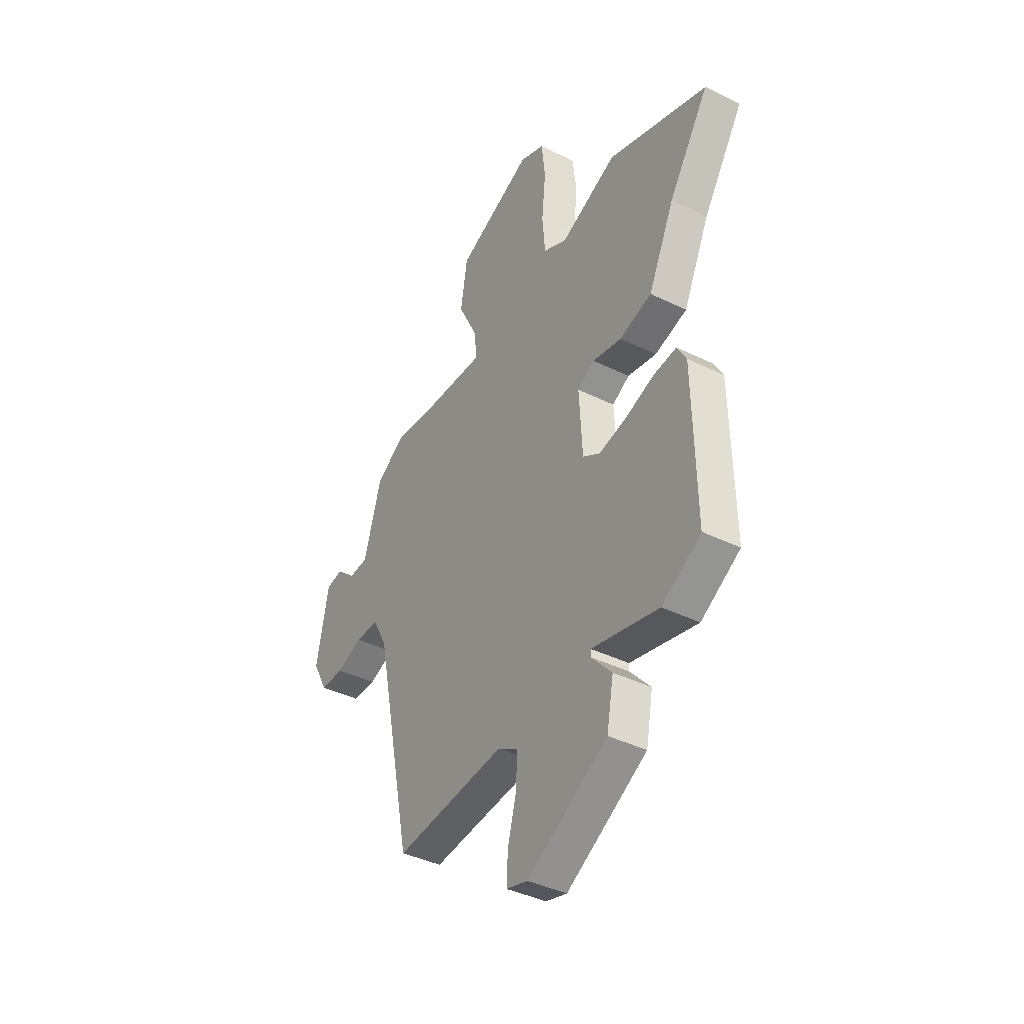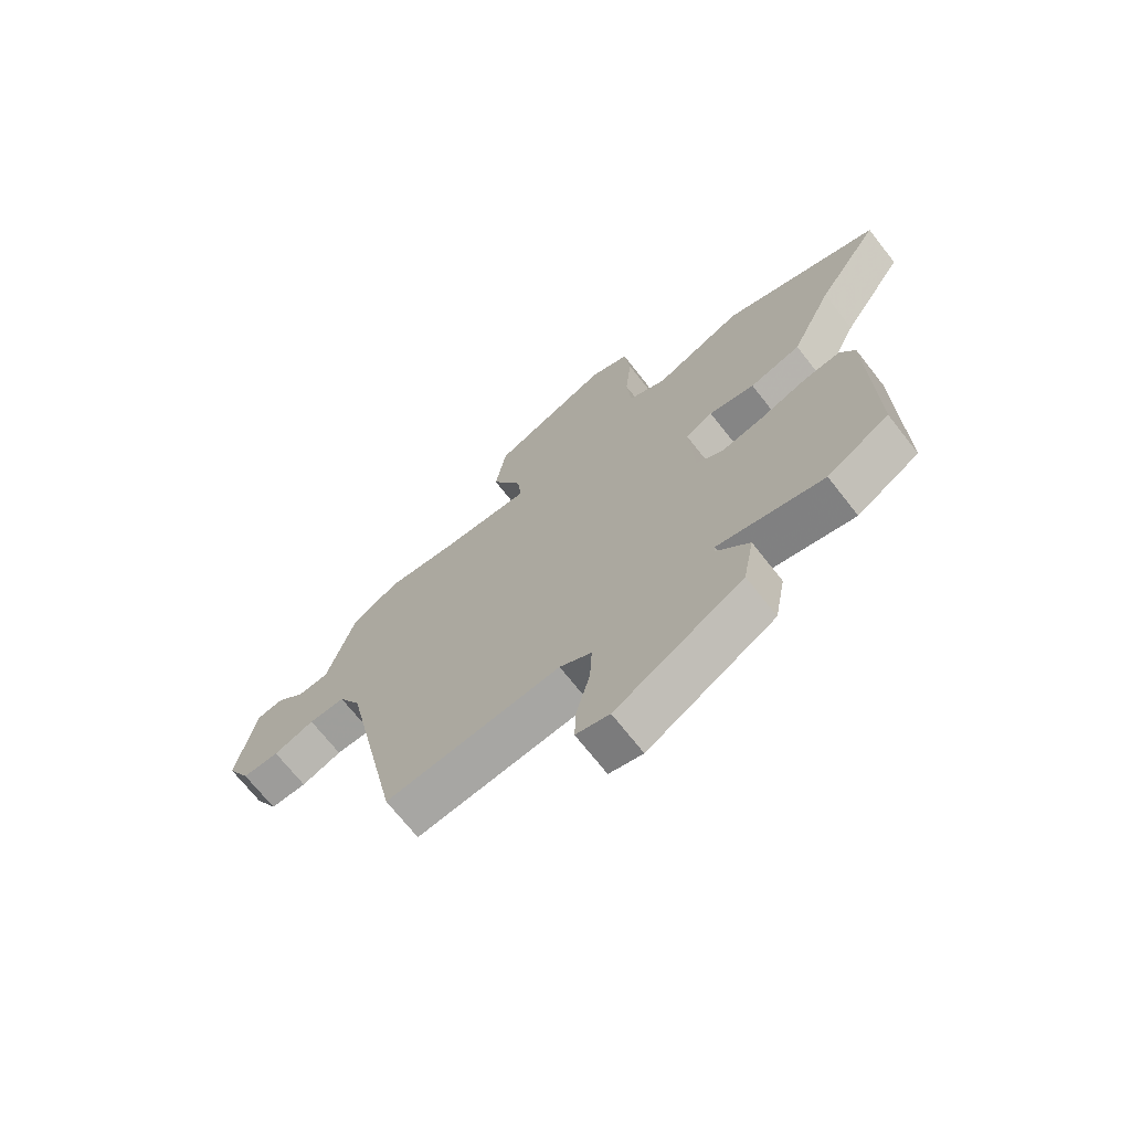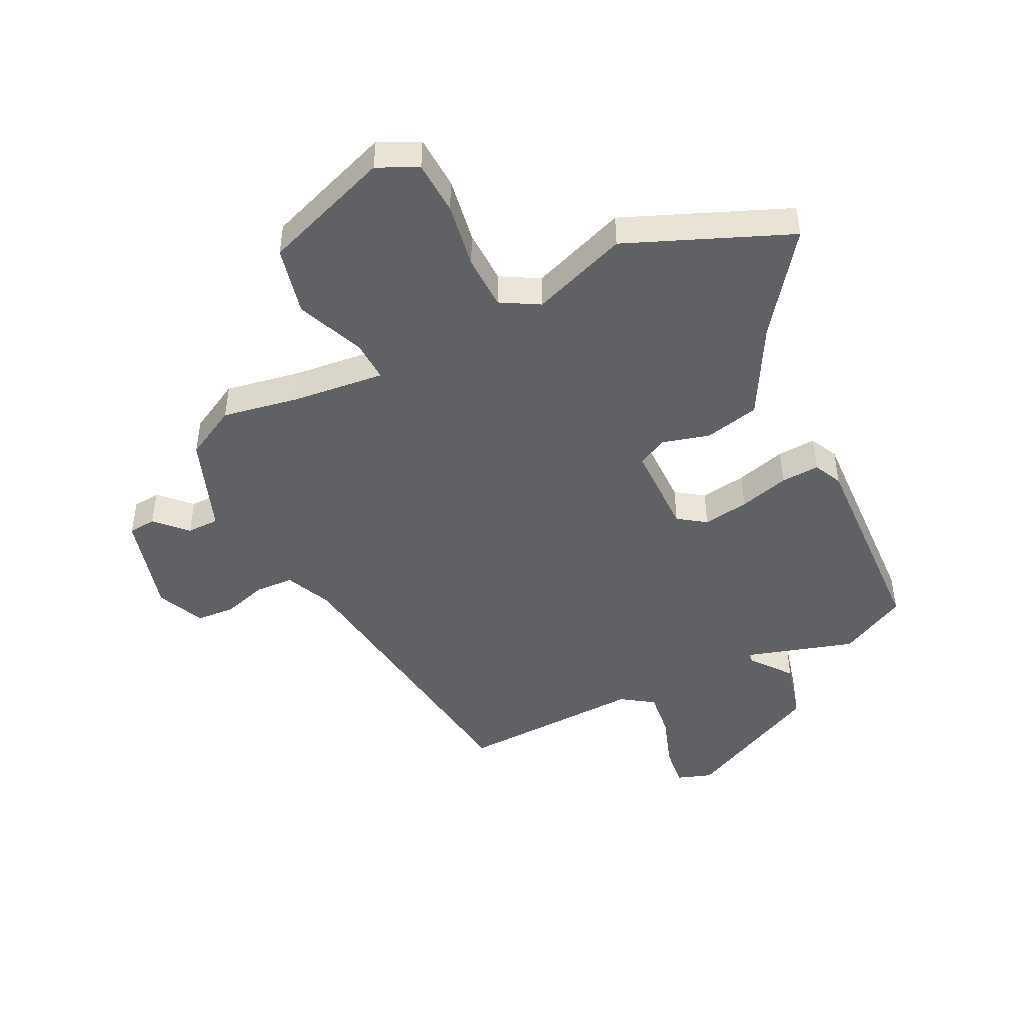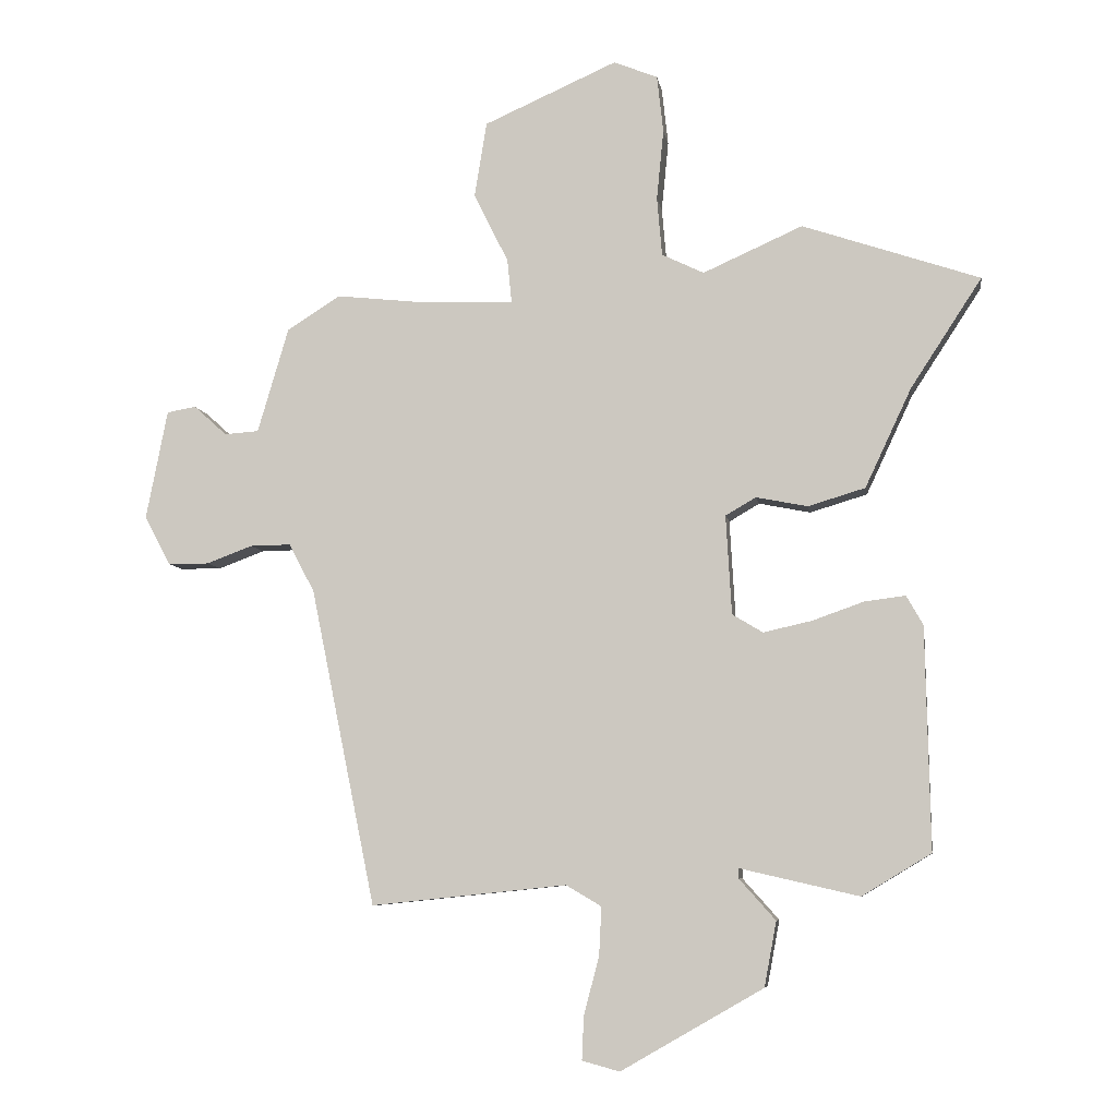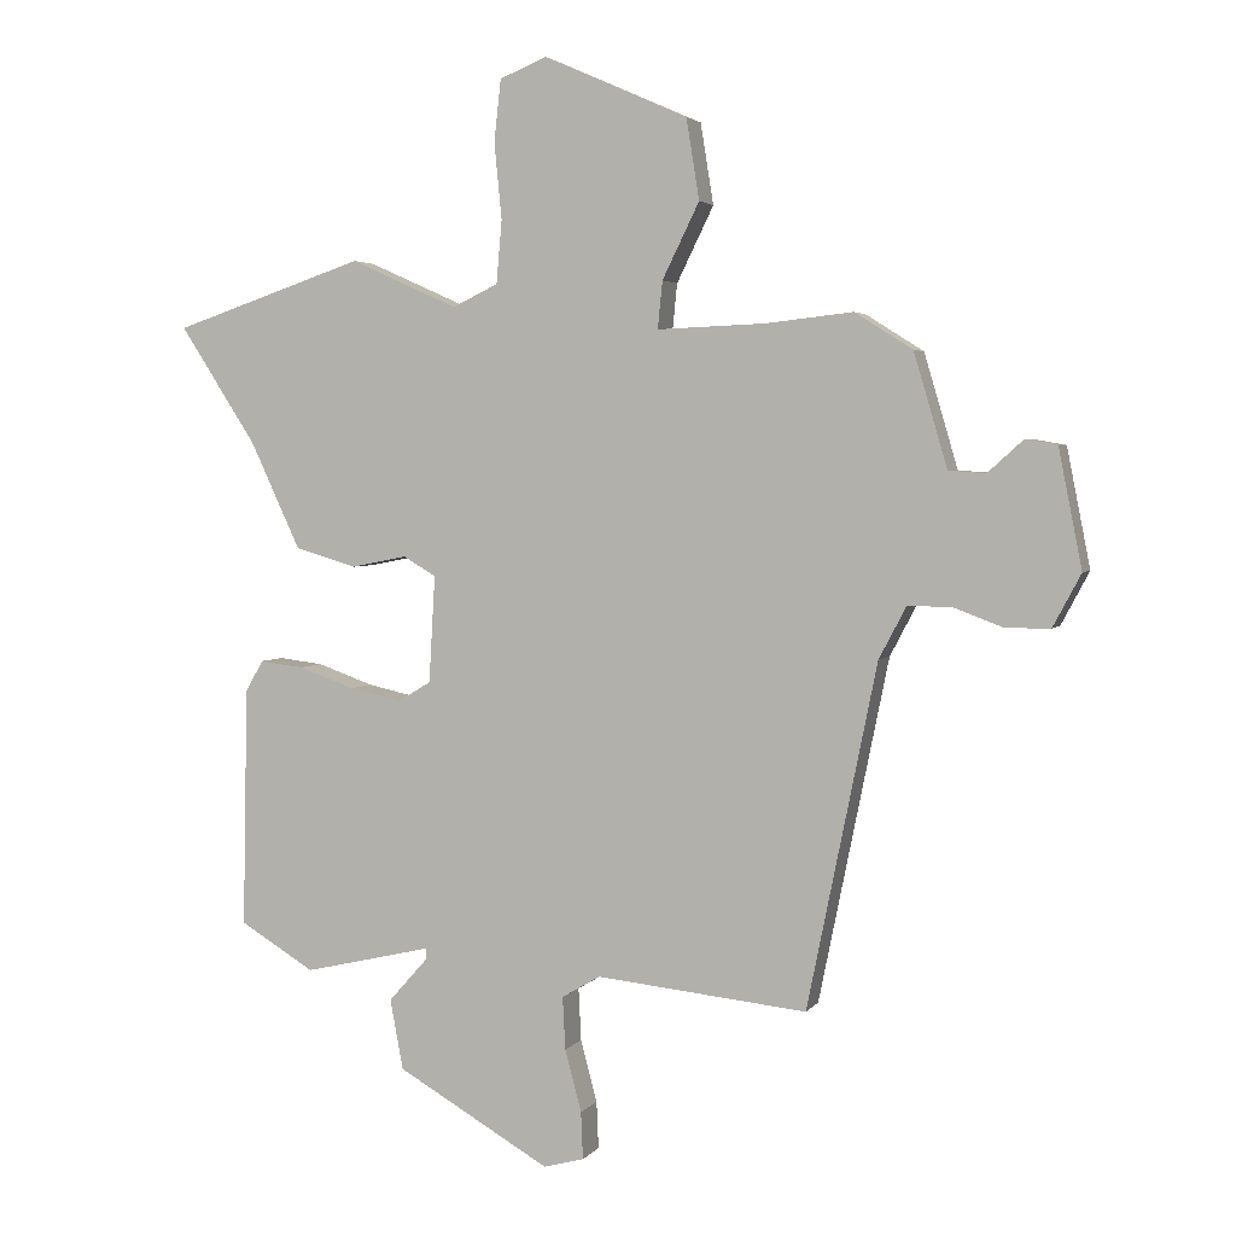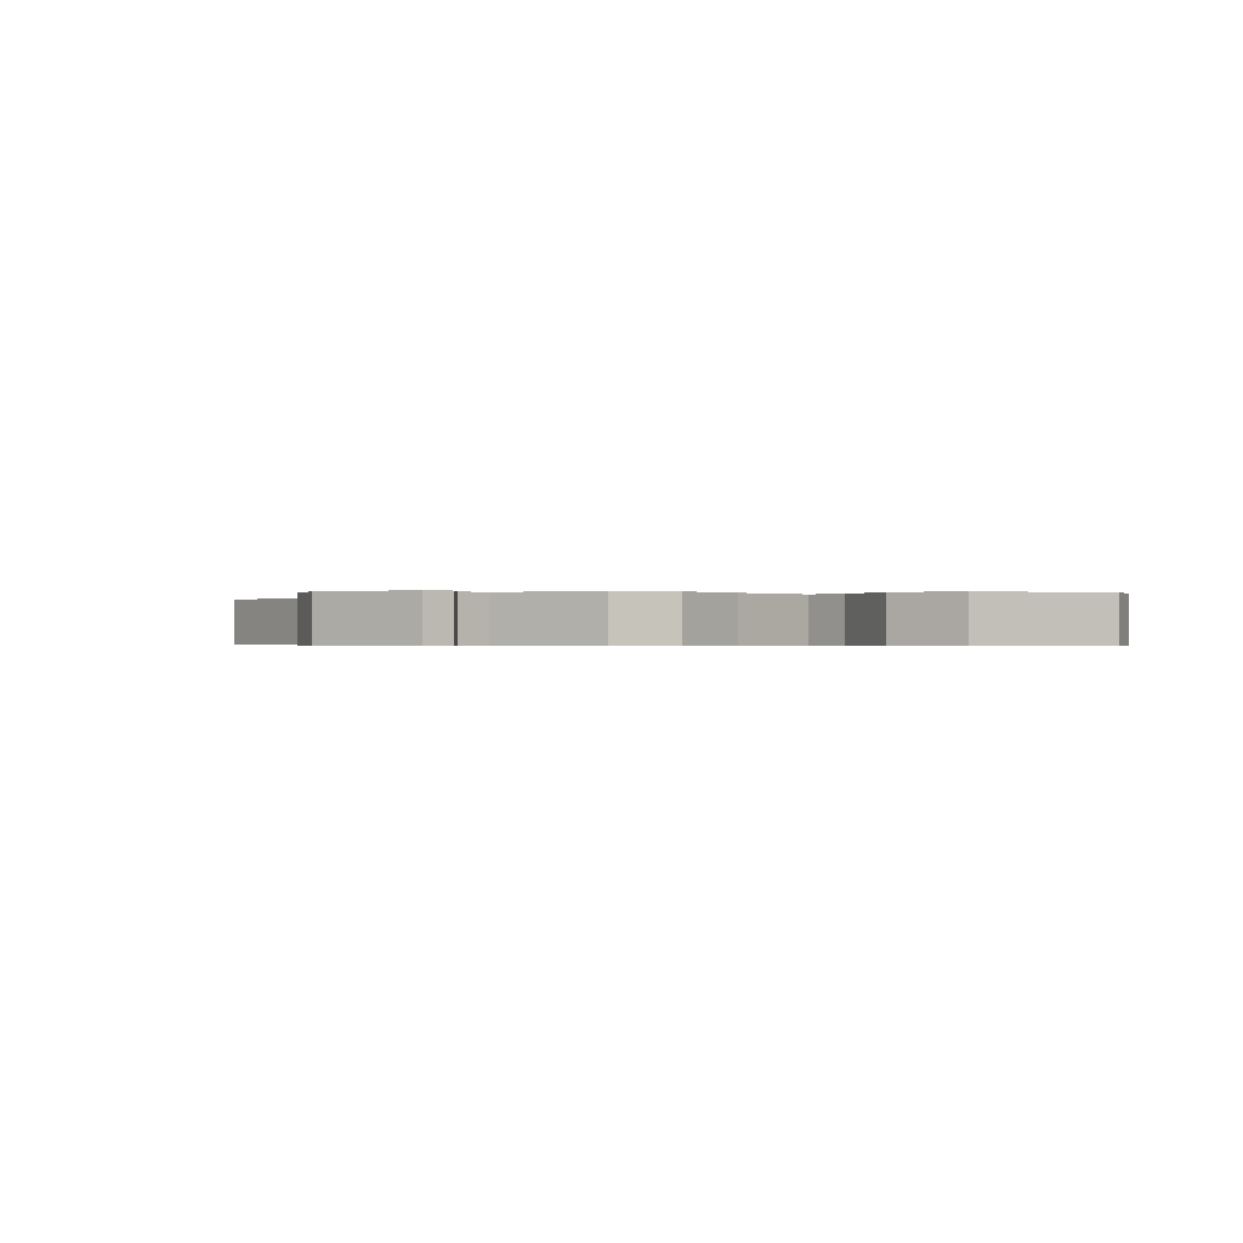
<metadata>
{"format":"obj","ext":"obj","renderer":"f3d","projection":"perspective","resolution":1024,"background":"white","views":[{"elev":-39.9,"azim":58.6,"up":"+Z"},{"elev":-70.1,"azim":38.1,"up":"+Z"},{"elev":-46.2,"azim":22.4,"up":"+Y"},{"elev":-7.0,"azim":8.8,"up":"+Z"},{"elev":3.2,"azim":-161.5,"up":"+Z"},{"elev":-0.4,"azim":-47.5,"up":"+Y"}]}
</metadata>
<code>
v 0.304 0.07 0.566
v 0.583 0.07 0.472
v 0.471 0.07 0.3
v 0.398 0.07 0.144
v 0.308 0.07 0.117
v 0.227 0.07 0.133
v 0.179 0.07 0.105
v 0.188 0.07 -0.051
v 0.236 0.07 -0.08
v 0.312 0.07 -0.063
v 0.394 0.07 -0.034
v 0.458 0.07 -0.026
v 0.484 0.07 -0.072
v 0.491 0.07 -0.422
v 0.382 0.07 -0.488
v 0.195 0.07 -0.445
v 0.195 0.07 -0.461
v 0.252 0.07 -0.525
v 0.233 0.07 -0.627
v 0.009 0.07 -0.756
v -0.05 0.07 -0.74
v -0.047 0.07 -0.671
v -0.023 0.07 -0.581
v -0.019 0.07 -0.504
v -0.075 0.07 -0.471
v -0.383 0.07 -0.503
v -0.485 0.07 -0.003
v -0.525 0.07 0.073
v -0.589 0.07 0.072
v -0.661 0.07 0.045
v -0.726 0.07 0.045
v -0.767 0.07 0.122
v -0.733 0.07 0.295
v -0.687 0.07 0.303
v -0.635 0.07 0.256
v -0.581 0.07 0.26
v -0.532 0.07 0.426
v -0.448 0.07 0.479
v -0.32 0.07 0.465
v -0.163 0.07 0.459
v -0.17 0.07 0.528
v -0.224 0.07 0.638
v -0.205 0.07 0.756
v 0.005 0.07 0.849
v 0.074 0.07 0.821
v 0.084 0.07 0.731
v 0.073 0.07 0.62
v 0.081 0.07 0.528
v 0.147 0.07 0.496
v 0.304 0 0.566
v 0.583 0 0.472
v 0.471 0 0.3
v 0.398 0 0.144
v 0.308 0 0.117
v 0.227 0 0.133
v 0.179 0 0.105
v 0.188 0 -0.051
v 0.236 0 -0.08
v 0.312 0 -0.063
v 0.394 0 -0.034
v 0.458 0 -0.026
v 0.484 0 -0.072
v 0.491 0 -0.422
v 0.382 0 -0.488
v 0.195 0 -0.445
v 0.195 0 -0.461
v 0.252 0 -0.525
v 0.233 0 -0.627
v 0.009 0 -0.756
v -0.05 0 -0.74
v -0.047 0 -0.671
v -0.023 0 -0.581
v -0.019 0 -0.504
v -0.075 0 -0.471
v -0.383 0 -0.503
v -0.485 0 -0.003
v -0.525 0 0.073
v -0.589 0 0.072
v -0.661 0 0.045
v -0.726 0 0.045
v -0.767 0 0.122
v -0.733 0 0.295
v -0.687 0 0.303
v -0.635 0 0.256
v -0.581 0 0.26
v -0.532 0 0.426
v -0.448 0 0.479
v -0.32 0 0.465
v -0.163 0 0.459
v -0.17 0 0.528
v -0.224 0 0.638
v -0.205 0 0.756
v 0.005 0 0.849
v 0.074 0 0.821
v 0.084 0 0.731
v 0.073 0 0.62
v 0.081 0 0.528
v 0.147 0 0.496
f 44 45 46 47
f 44 47 48
f 41 42 43 44
f 40 41 44 48
f 36 37 38 39
f 36 39 40
f 32 33 34 35
f 32 35 36
f 29 30 31 32
f 28 29 32 36
f 27 28 36 40
f 25 26 27 40
f 20 21 22 23
f 20 23 24
f 17 18 19 20
f 16 17 20 24
f 13 14 15 16
f 10 11 12 13
f 9 10 13 16
f 8 9 16 24
f 3 4 5 6
f 3 6 7
f 49 1 2 3
f 49 3 7
f 25 40 48 49
f 24 25 49
f 7 8 24 49
f 96 95 94 93
f 97 96 93
f 93 92 91 90
f 97 93 90 89
f 88 87 86 85
f 89 88 85
f 84 83 82 81
f 85 84 81
f 81 80 79 78
f 85 81 78 77
f 89 85 77 76
f 89 76 75 74
f 72 71 70 69
f 73 72 69
f 69 68 67 66
f 73 69 66 65
f 65 64 63 62
f 62 61 60 59
f 65 62 59 58
f 73 65 58 57
f 55 54 53 52
f 56 55 52
f 52 51 50 98
f 56 52 98
f 98 97 89 74
f 98 74 73
f 98 73 57 56
f 1 50 51 2
f 2 51 52 3
f 3 52 53 4
f 4 53 54 5
f 5 54 55 6
f 6 55 56 7
f 7 56 57 8
f 8 57 58 9
f 9 58 59 10
f 10 59 60 11
f 11 60 61 12
f 12 61 62 13
f 13 62 63 14
f 14 63 64 15
f 15 64 65 16
f 16 65 66 17
f 17 66 67 18
f 18 67 68 19
f 19 68 69 20
f 20 69 70 21
f 21 70 71 22
f 22 71 72 23
f 23 72 73 24
f 24 73 74 25
f 25 74 75 26
f 26 75 76 27
f 27 76 77 28
f 28 77 78 29
f 29 78 79 30
f 30 79 80 31
f 31 80 81 32
f 32 81 82 33
f 33 82 83 34
f 34 83 84 35
f 35 84 85 36
f 36 85 86 37
f 37 86 87 38
f 38 87 88 39
f 39 88 89 40
f 40 89 90 41
f 41 90 91 42
f 42 91 92 43
f 43 92 93 44
f 44 93 94 45
f 45 94 95 46
f 46 95 96 47
f 47 96 97 48
f 48 97 98 49
f 49 98 50 1

</code>
